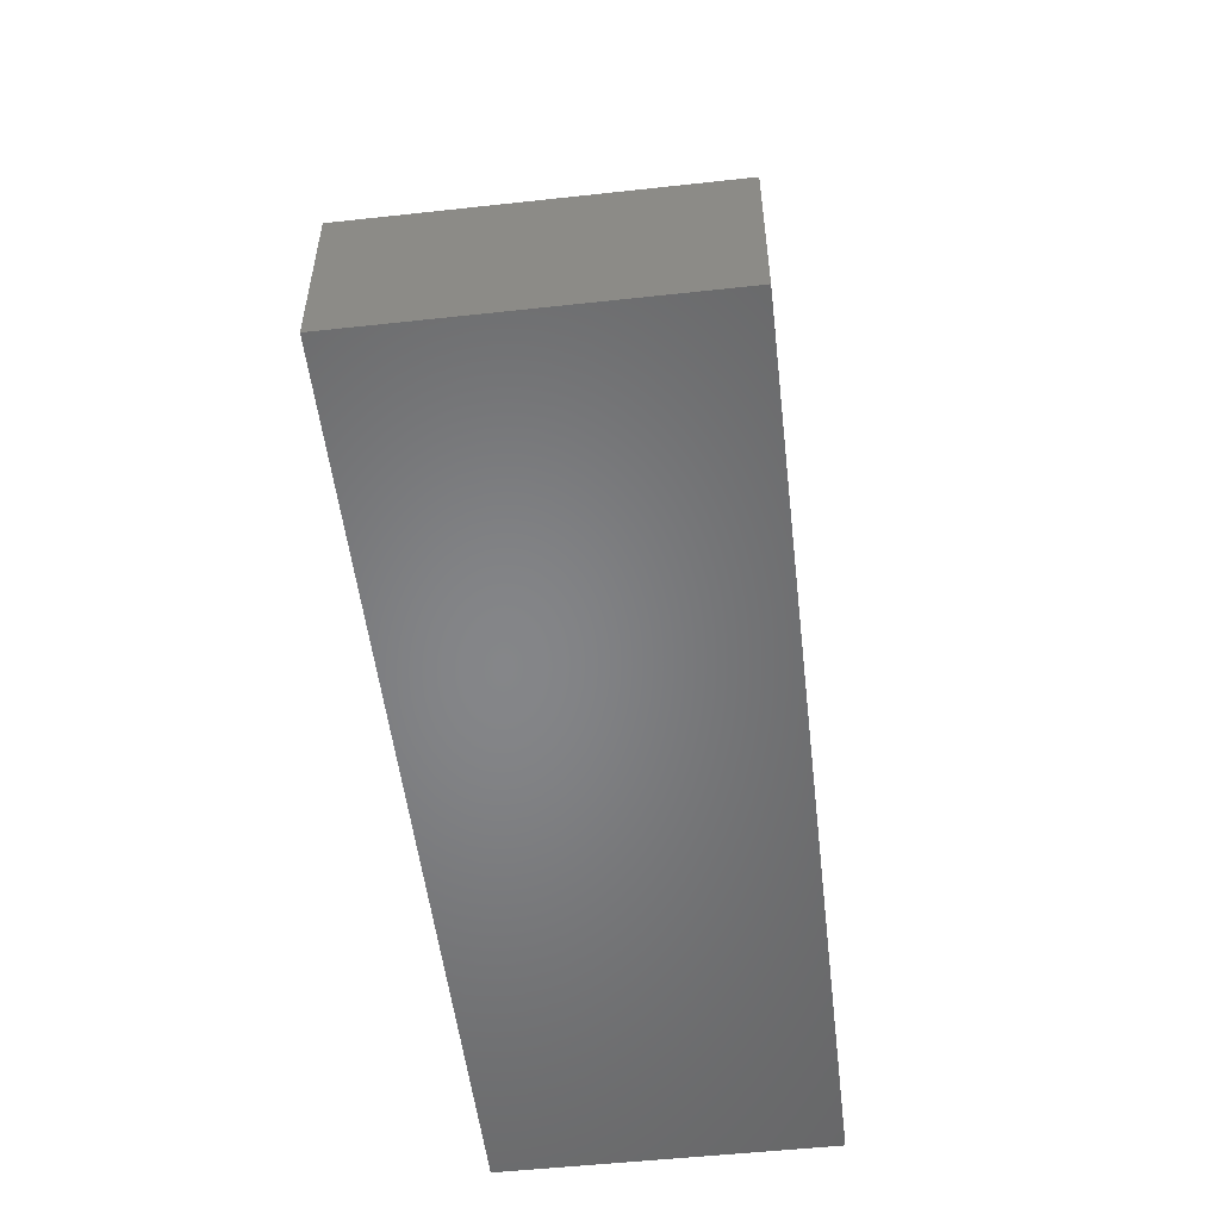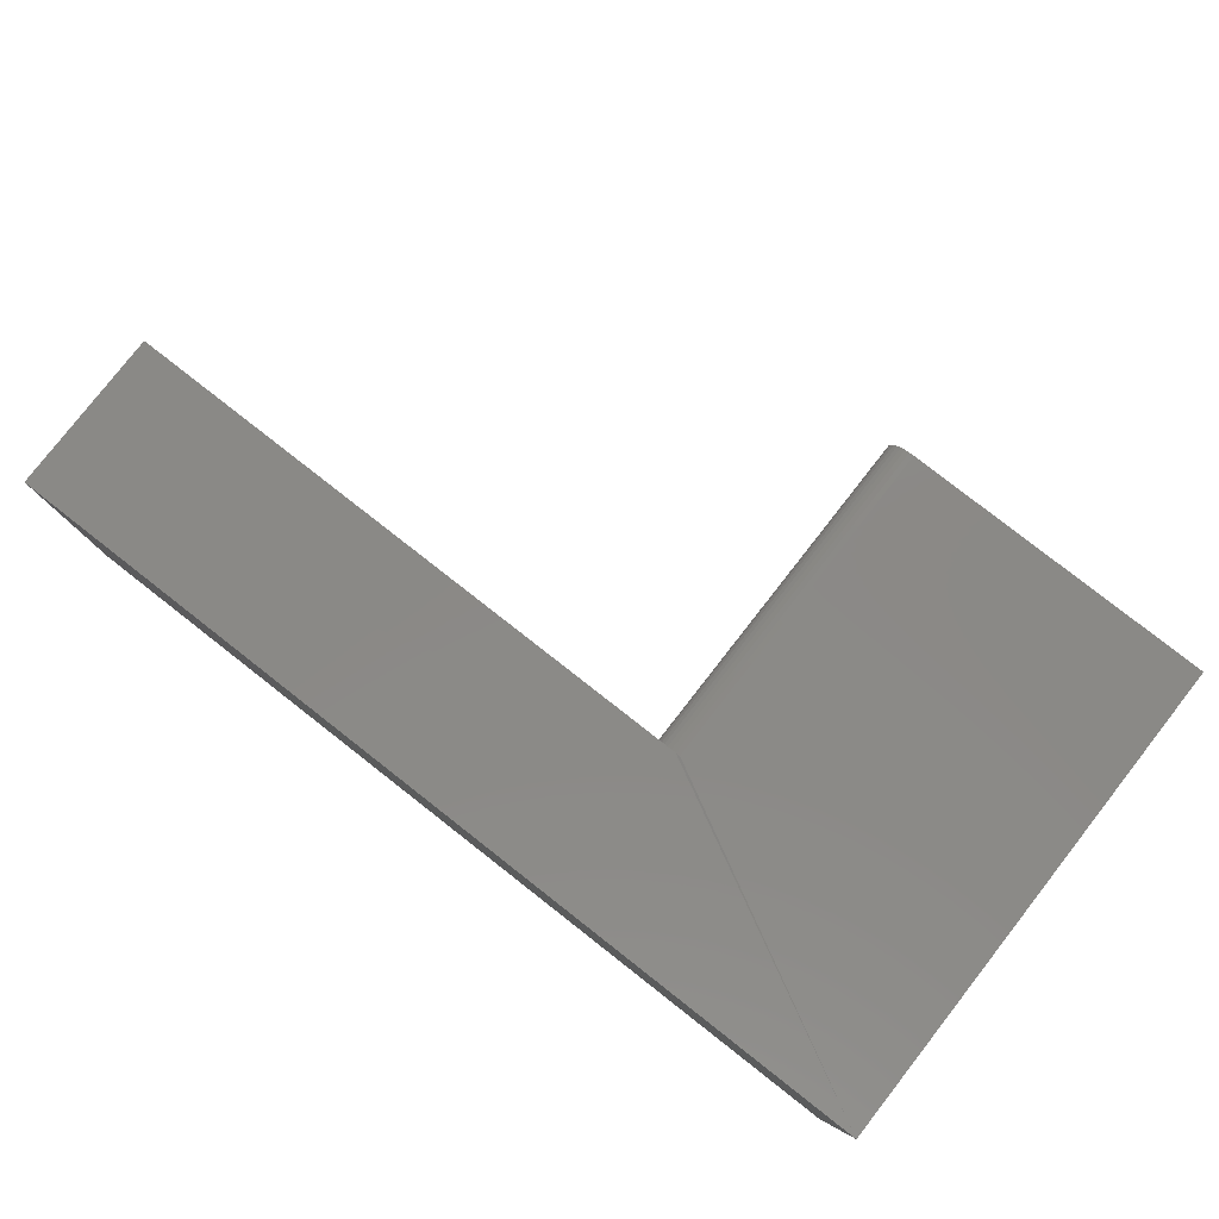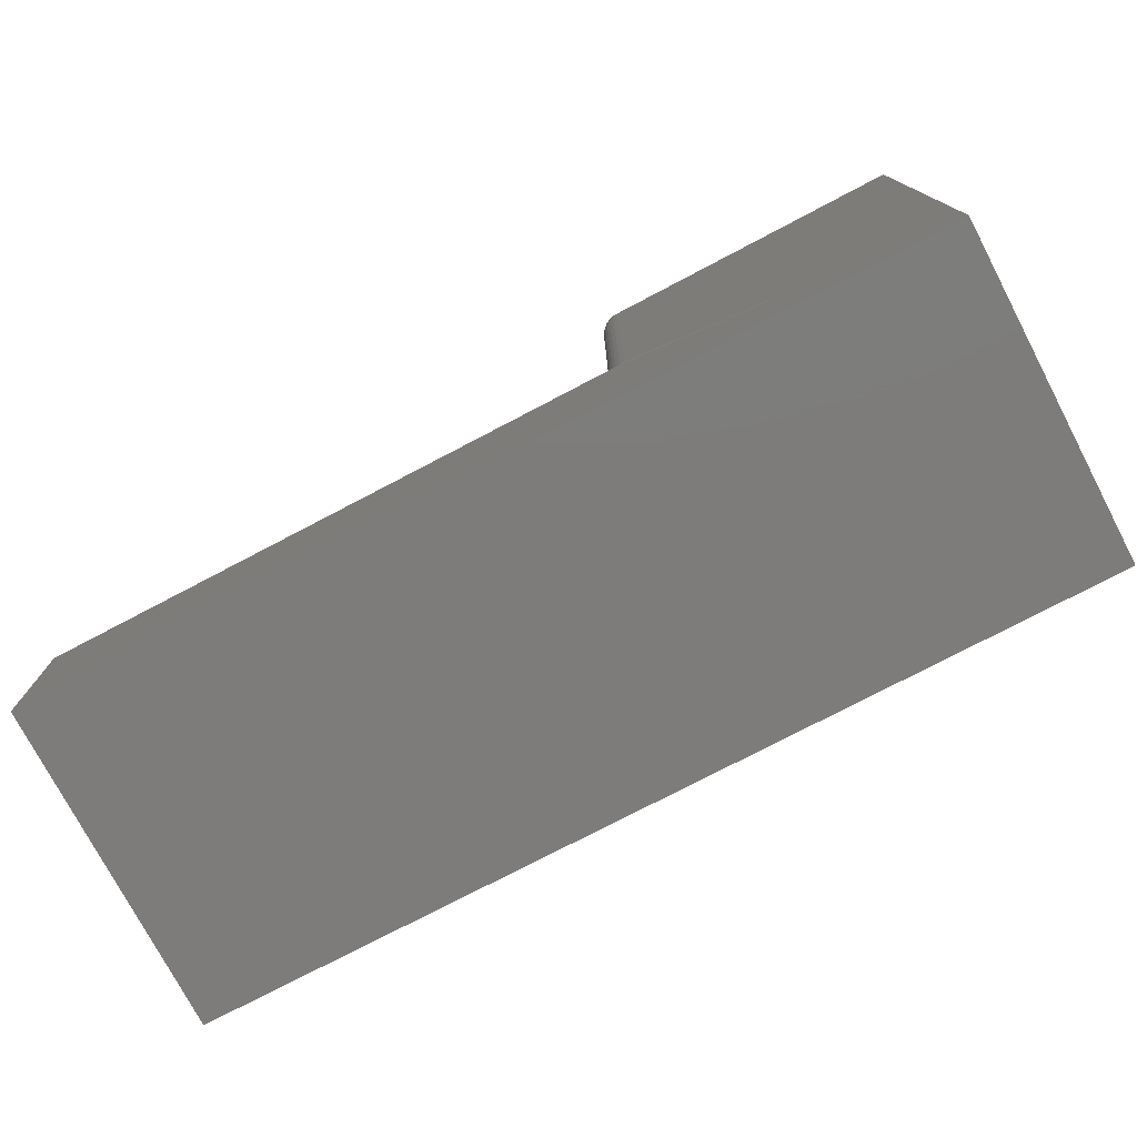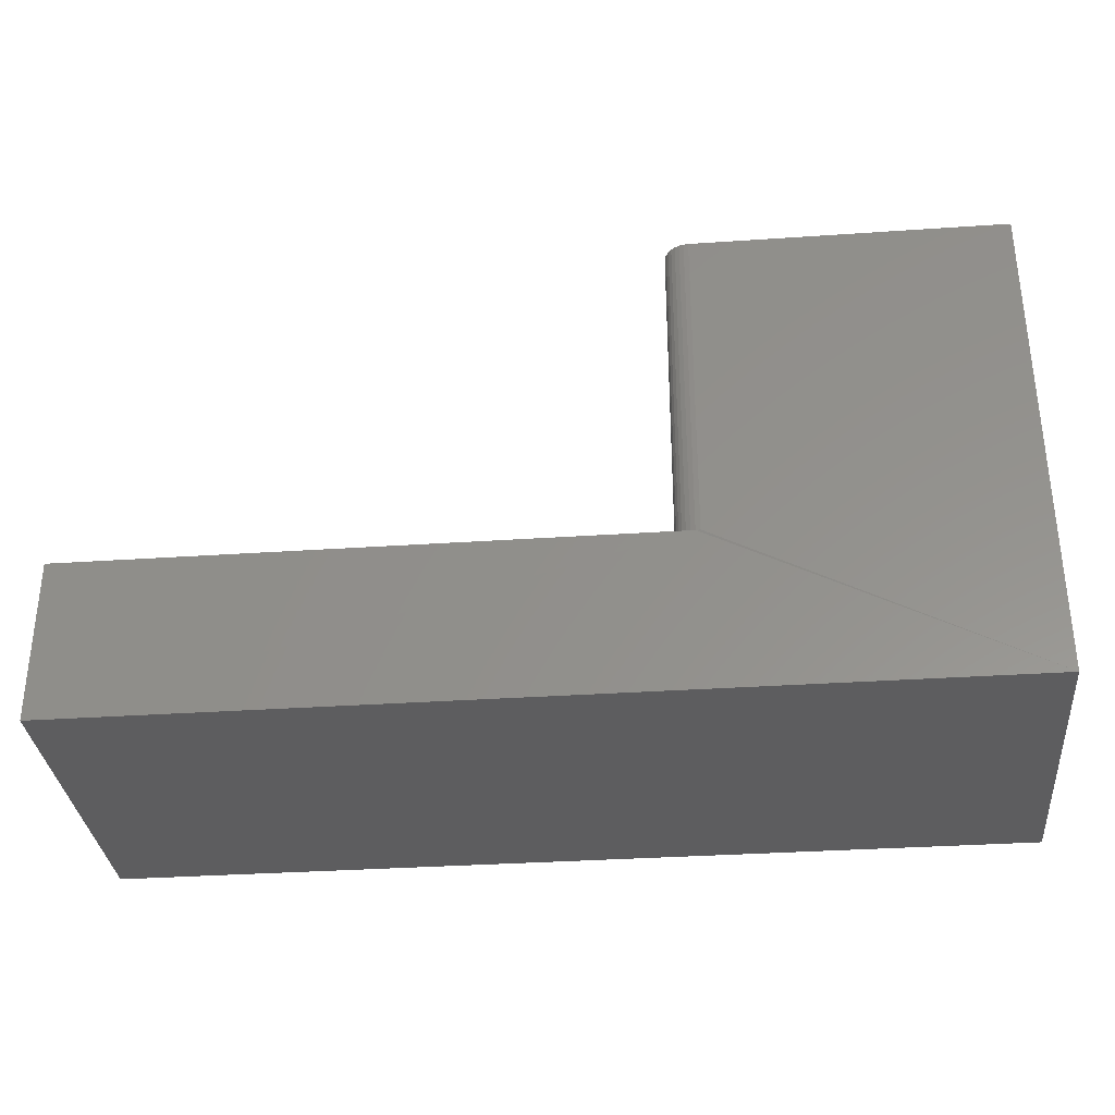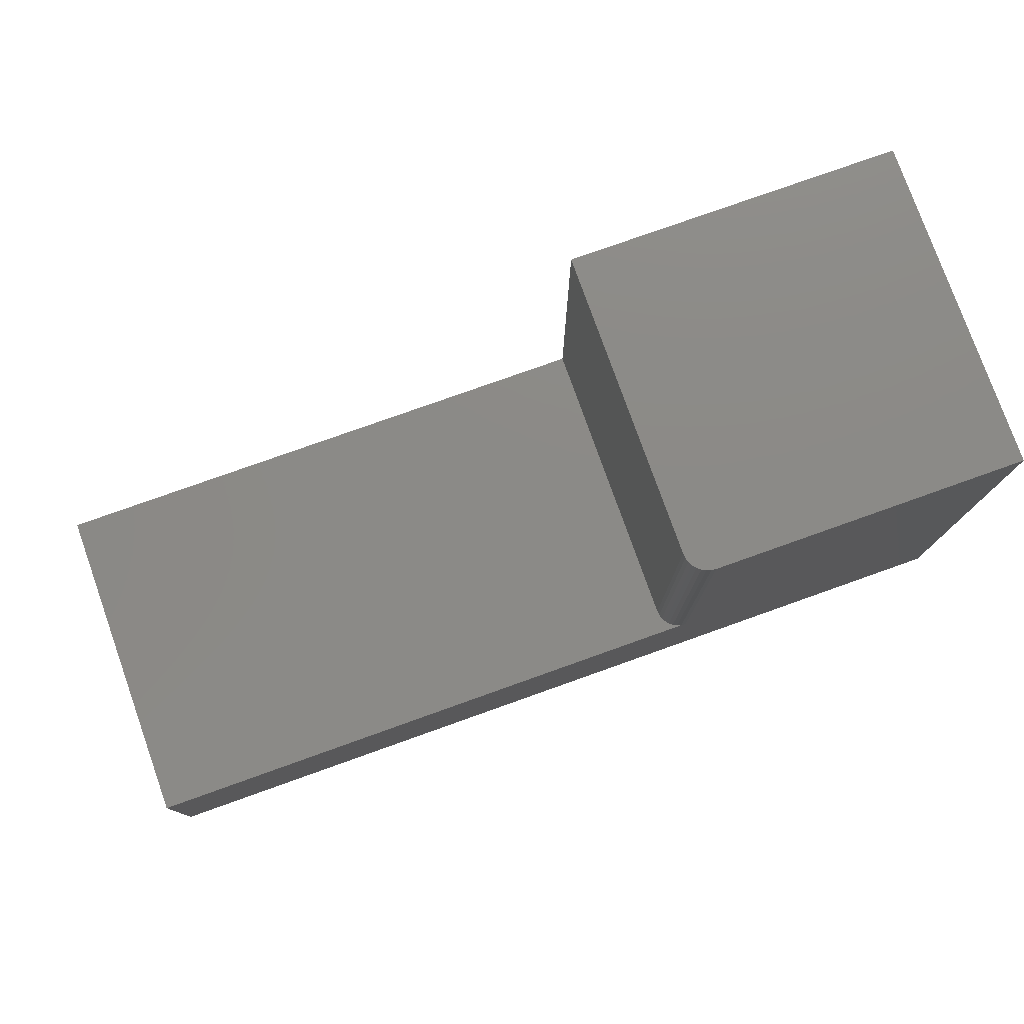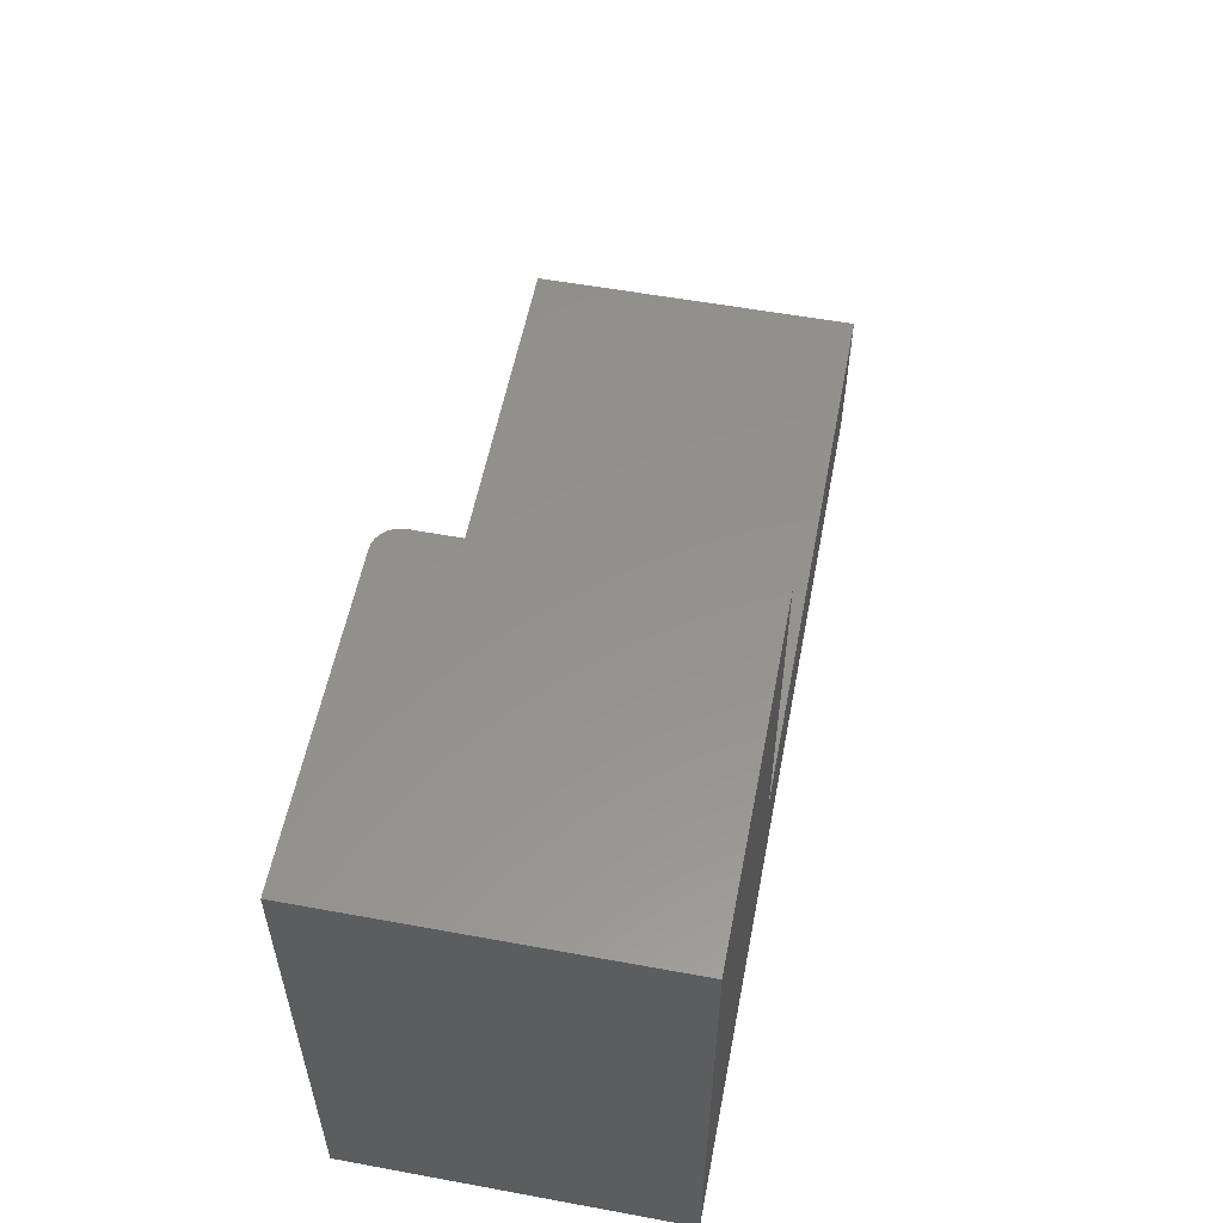
<metadata>
{"format":"stl","ext":"stl","renderer":"f3d","projection":"perspective","resolution":1024,"background":"white","views":[{"elev":-52.9,"azim":96.7,"up":"+Z"},{"elev":80.0,"azim":-142.0,"up":"+Y"},{"elev":-76.0,"azim":-152.3,"up":"+Z"},{"elev":-33.0,"azim":-174.6,"up":"+Z"},{"elev":77.9,"azim":160.4,"up":"+Z"},{"elev":55.8,"azim":-79.1,"up":"+Z"}]}
</metadata>
<code>
# stl→obj: 28 verts, 52 faces
v 0.4297 1.31e-16 -0.2031
v 0.4297 1.427e-16 0.007977
v 0.4297 -0.4297 -0.2031
v 0.4297 -0.4297 0.007977
v -0.3405 -0.0006005 0.007977
v -0.75 0 -0.2031
v -0.3466 5.997e-17 0.007977
v -0.75 3.584e-17 0.4426
v -0.3466 8.063e-17 0.4426
v -0.3154 -0.03125 0.4426
v -0.3178 -0.01929 0.4426
v -0.3154 -0.4297 0.4426
v -0.316 -0.02515 0.4426
v -0.3293 -0.005267 0.4426
v -0.3347 -0.002379 0.4426
v -0.3206 -0.01389 0.4426
v -0.3245 -0.009153 0.4426
v -0.75 -0.4297 0.4426
v -0.3405 -0.0006005 0.4426
v -0.3154 -0.4297 0.007977
v -0.3154 -0.03125 0.007977
v -0.3347 -0.002379 0.007977
v -0.3293 -0.005267 0.007977
v -0.3245 -0.009153 0.007977
v -0.3206 -0.01389 0.007977
v -0.3178 -0.01929 0.007977
v -0.316 -0.02515 0.007977
v -0.75 -0.4297 -0.2031
f 1 2 3
f 3 2 4
f 5 6 7
f 7 6 8
f 7 8 9
f 6 5 1
f 1 5 2
f 10 11 12
f 10 13 11
f 14 15 16
f 16 17 14
f 18 12 19
f 18 19 9
f 18 9 8
f 19 12 11
f 19 11 16
f 19 16 15
f 20 21 12
f 12 21 10
f 2 5 22
f 2 22 23
f 2 23 24
f 2 24 25
f 2 25 26
f 2 26 27
f 2 27 21
f 2 21 20
f 2 20 4
f 28 6 3
f 3 6 1
f 7 9 5
f 5 9 19
f 5 19 22
f 22 19 15
f 22 15 23
f 23 15 14
f 23 14 24
f 24 14 17
f 24 17 25
f 25 17 16
f 25 16 26
f 26 16 11
f 26 11 27
f 27 11 13
f 27 13 21
f 21 13 10
f 12 18 20
f 20 18 28
f 20 28 4
f 4 28 3
f 18 8 28
f 28 8 6

</code>
